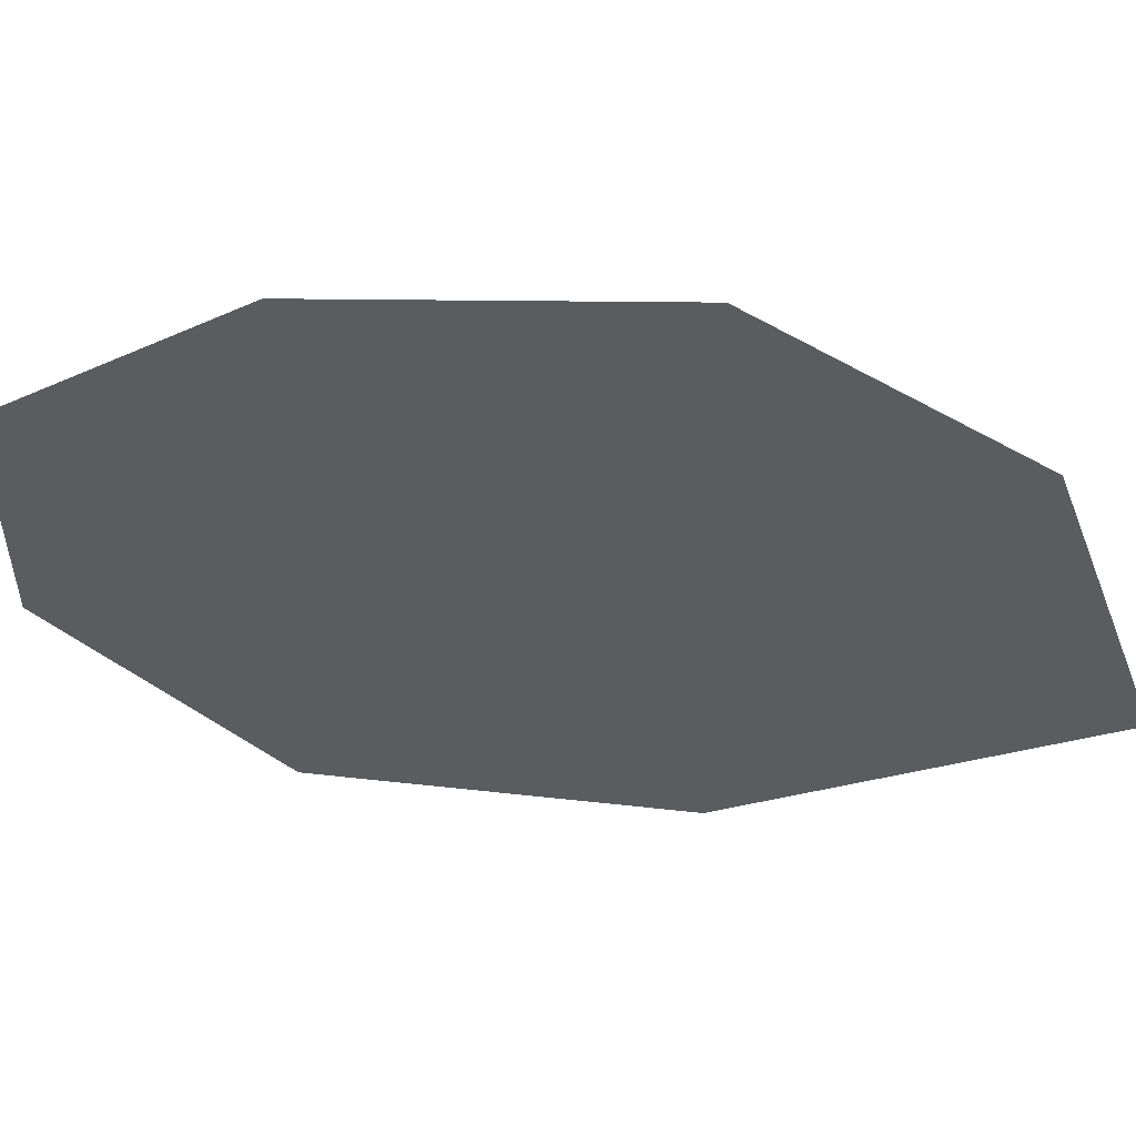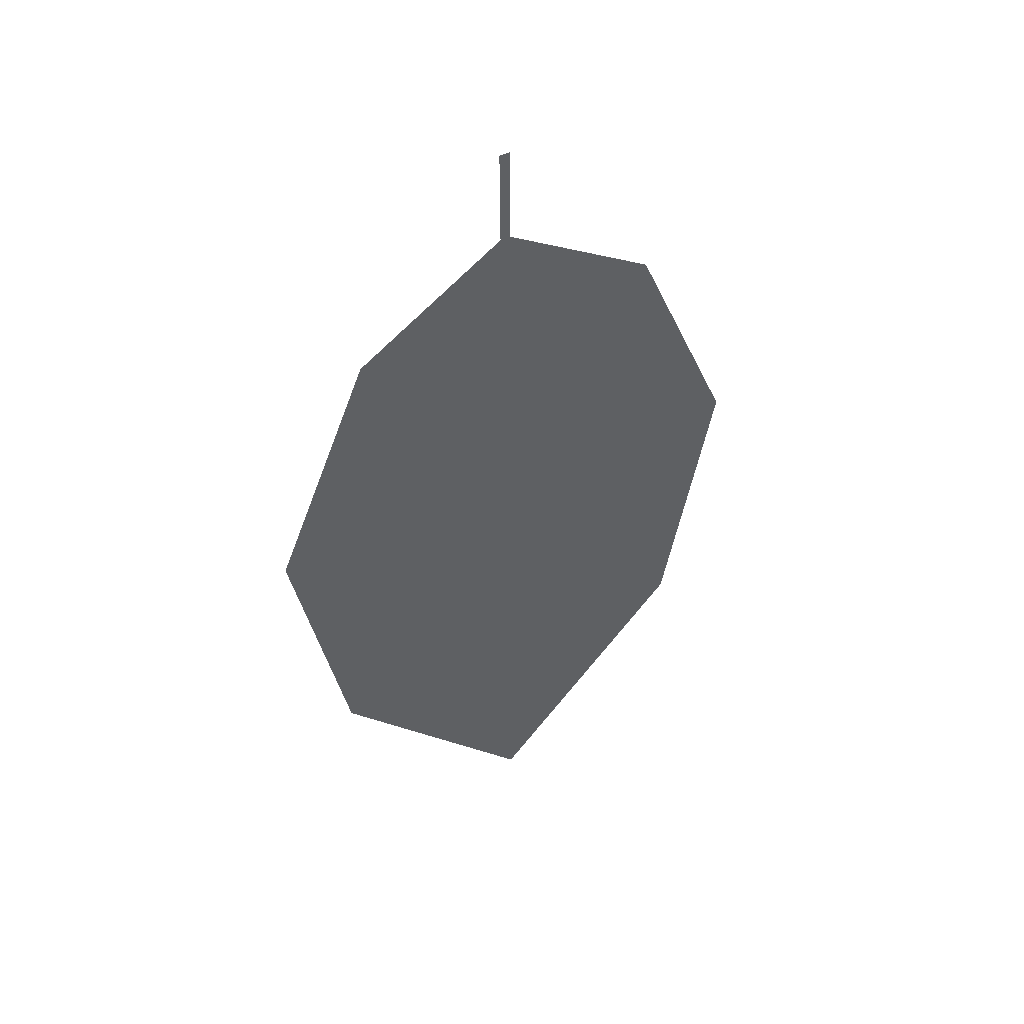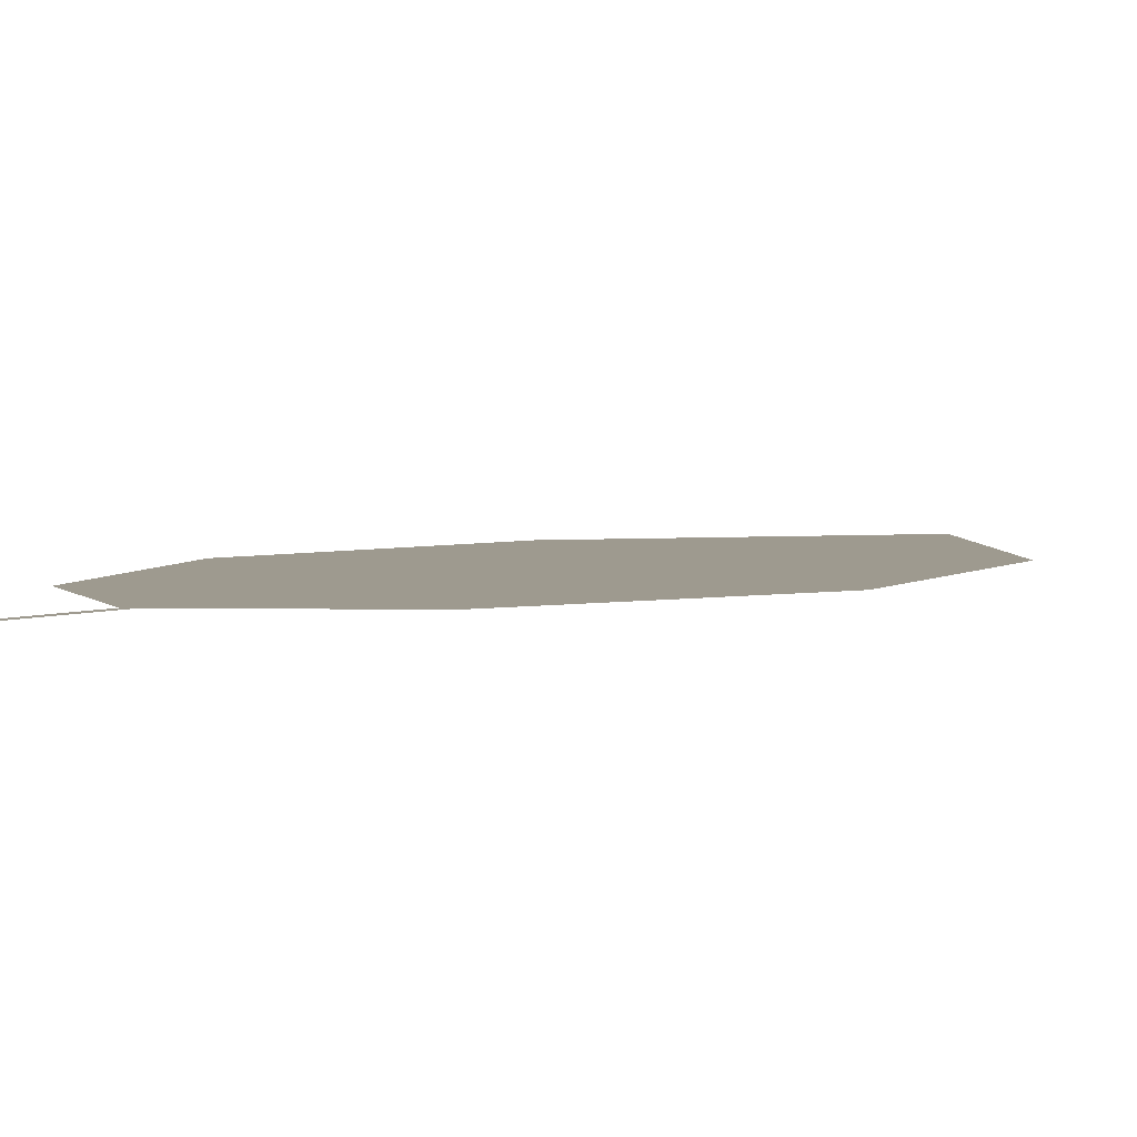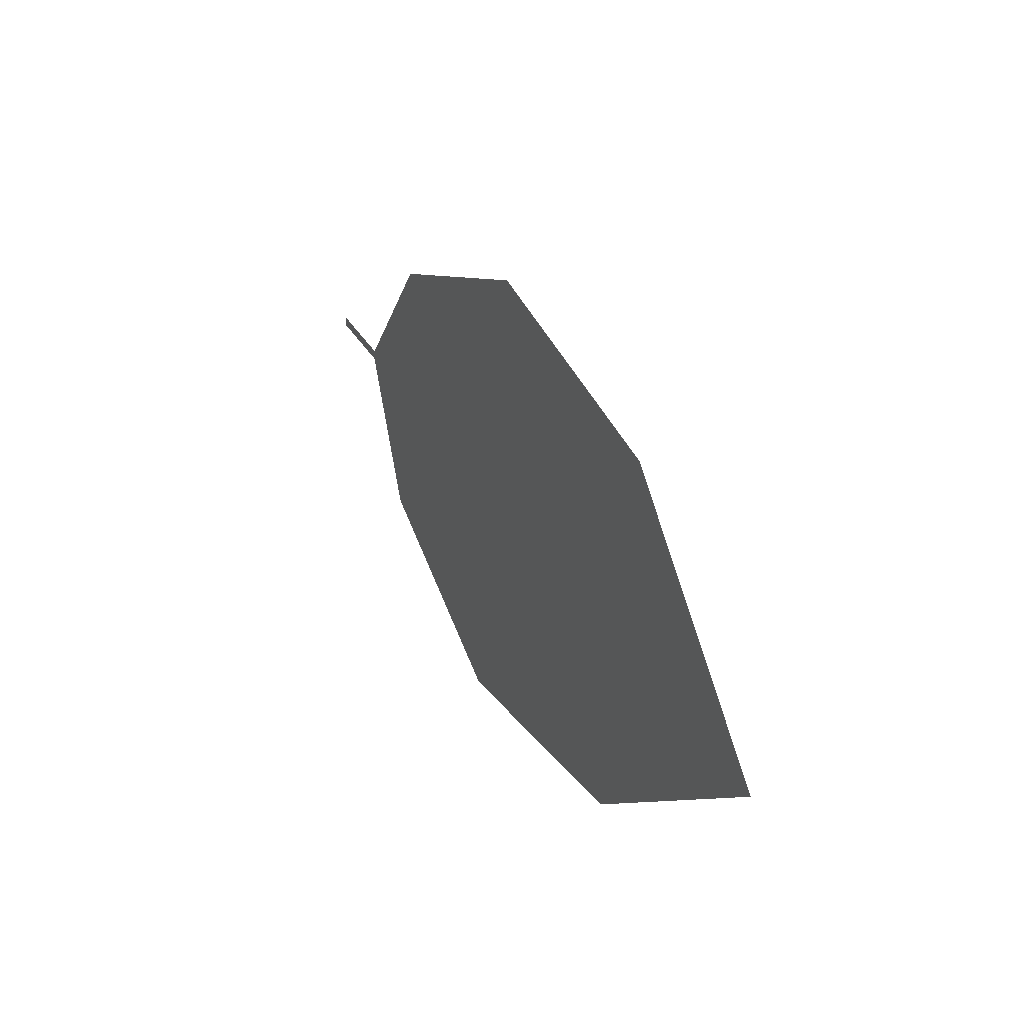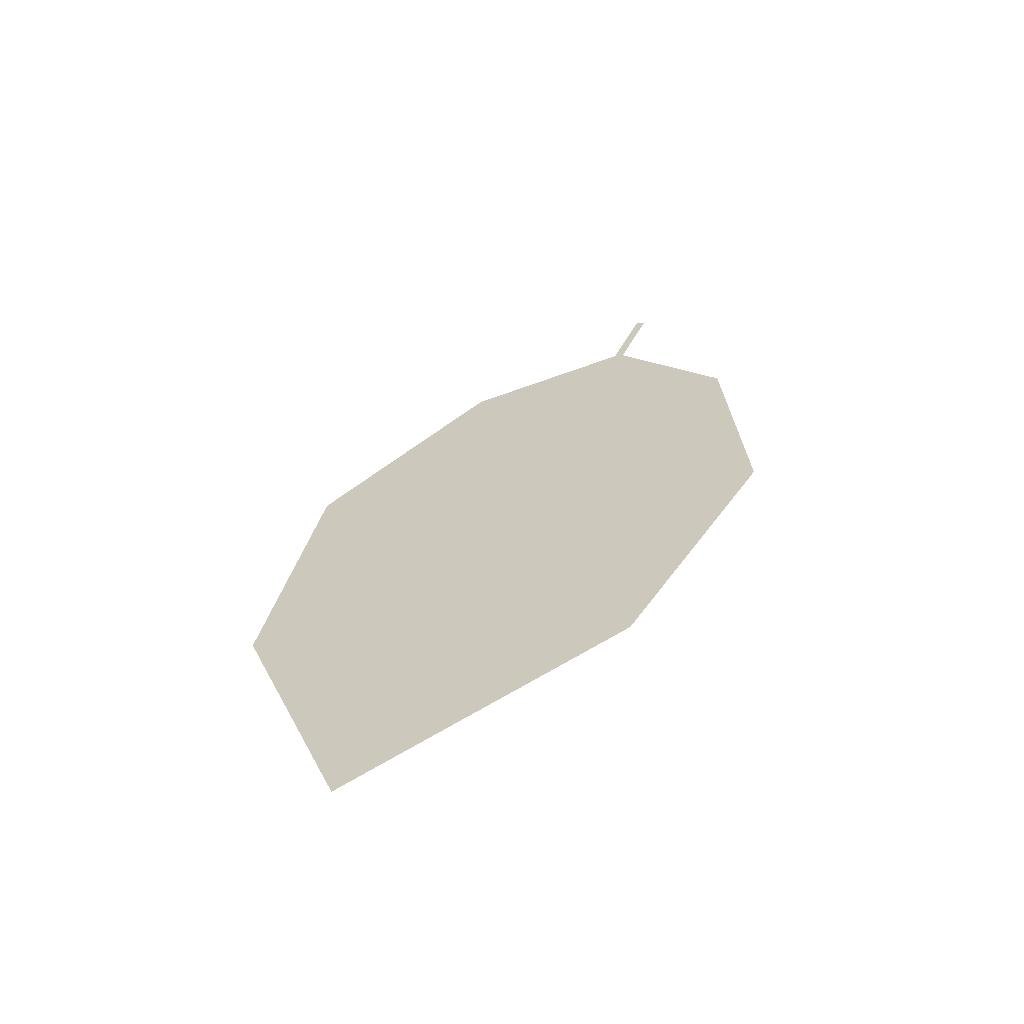
<metadata>
{"format":"obj","ext":"obj","renderer":"f3d","projection":"perspective","resolution":1024,"background":"white","views":[{"elev":-60.1,"azim":-136.0,"up":"+Z"},{"elev":25.3,"azim":141.5,"up":"+Y"},{"elev":-21.3,"azim":-159.6,"up":"+Z"},{"elev":-47.6,"azim":-108.3,"up":"+Y"},{"elev":-40.5,"azim":6.2,"up":"+Y"}]}
</metadata>
<code>
o Leaves.076_leaves.076
v 0.1998 -0.1217 2.083
v 0.1956 -0.135 2.088
v 0.2012 -0.122 2.083
v 0.1971 -0.1353 2.088
v 0.1974 -0.2276 2.129
v 0.2133 -0.153 2.099
v 0.2169 -0.1892 2.115
v 0.1411 -0.2155 2.114
v 0.1588 -0.2547 2.134
v 0.1466 -0.1741 2.097
v 0.1711 -0.1439 2.088
f 1 2 4 3
f 8 5 4 2
f 5 7 6 4
f 8 9 5
f 2 11 10 8

</code>
